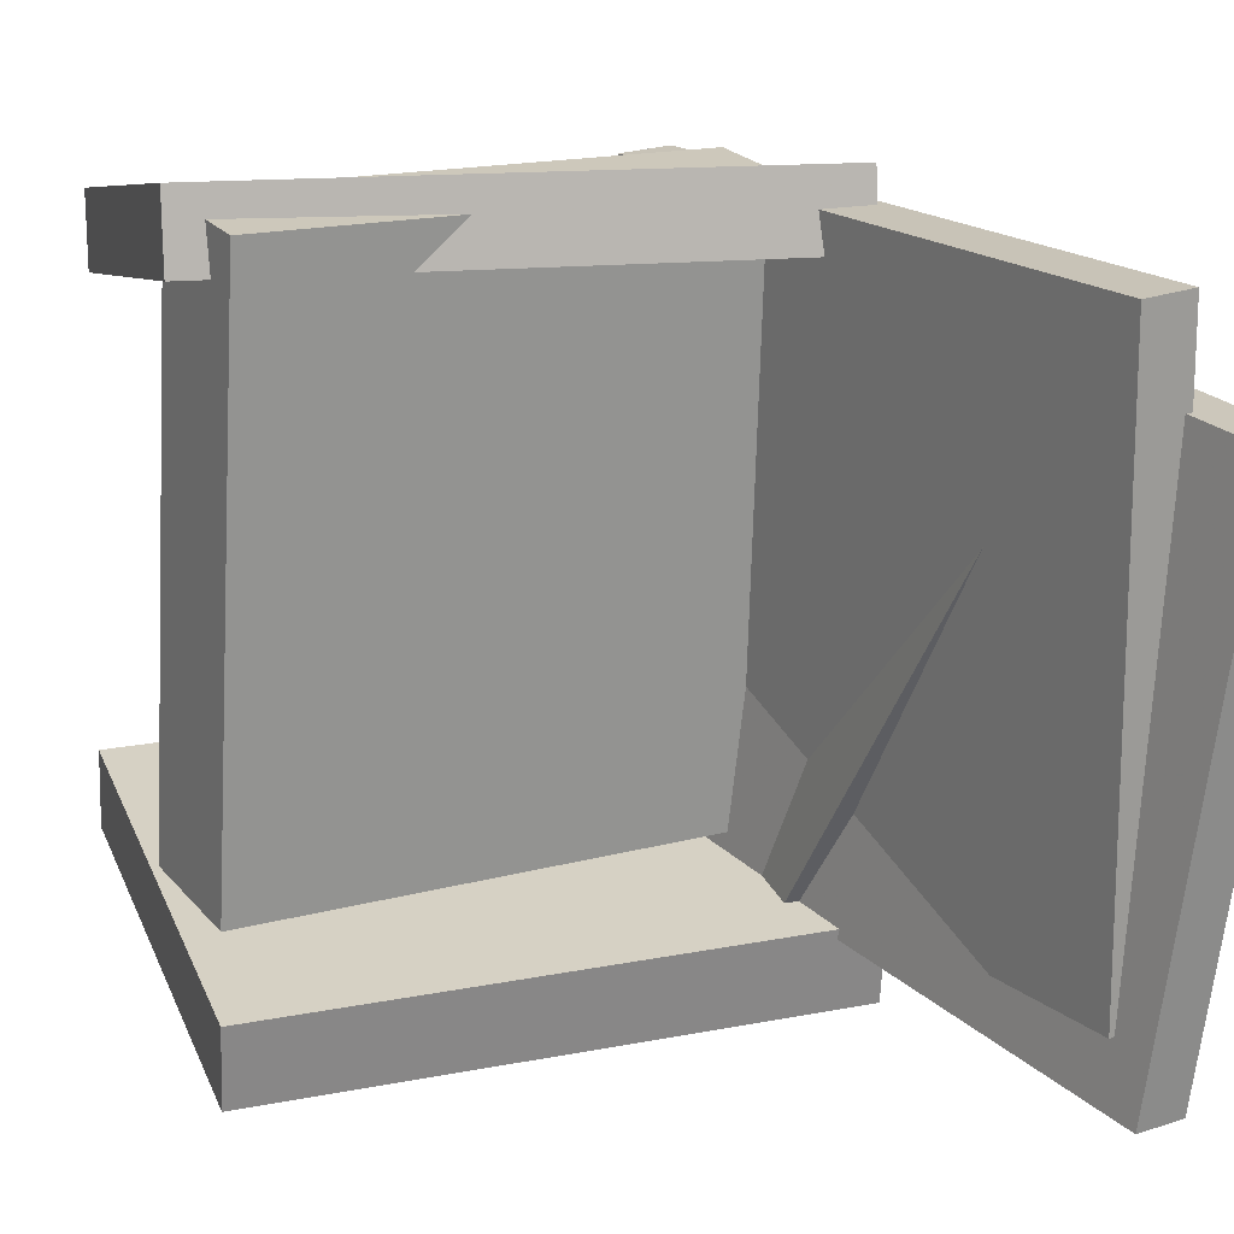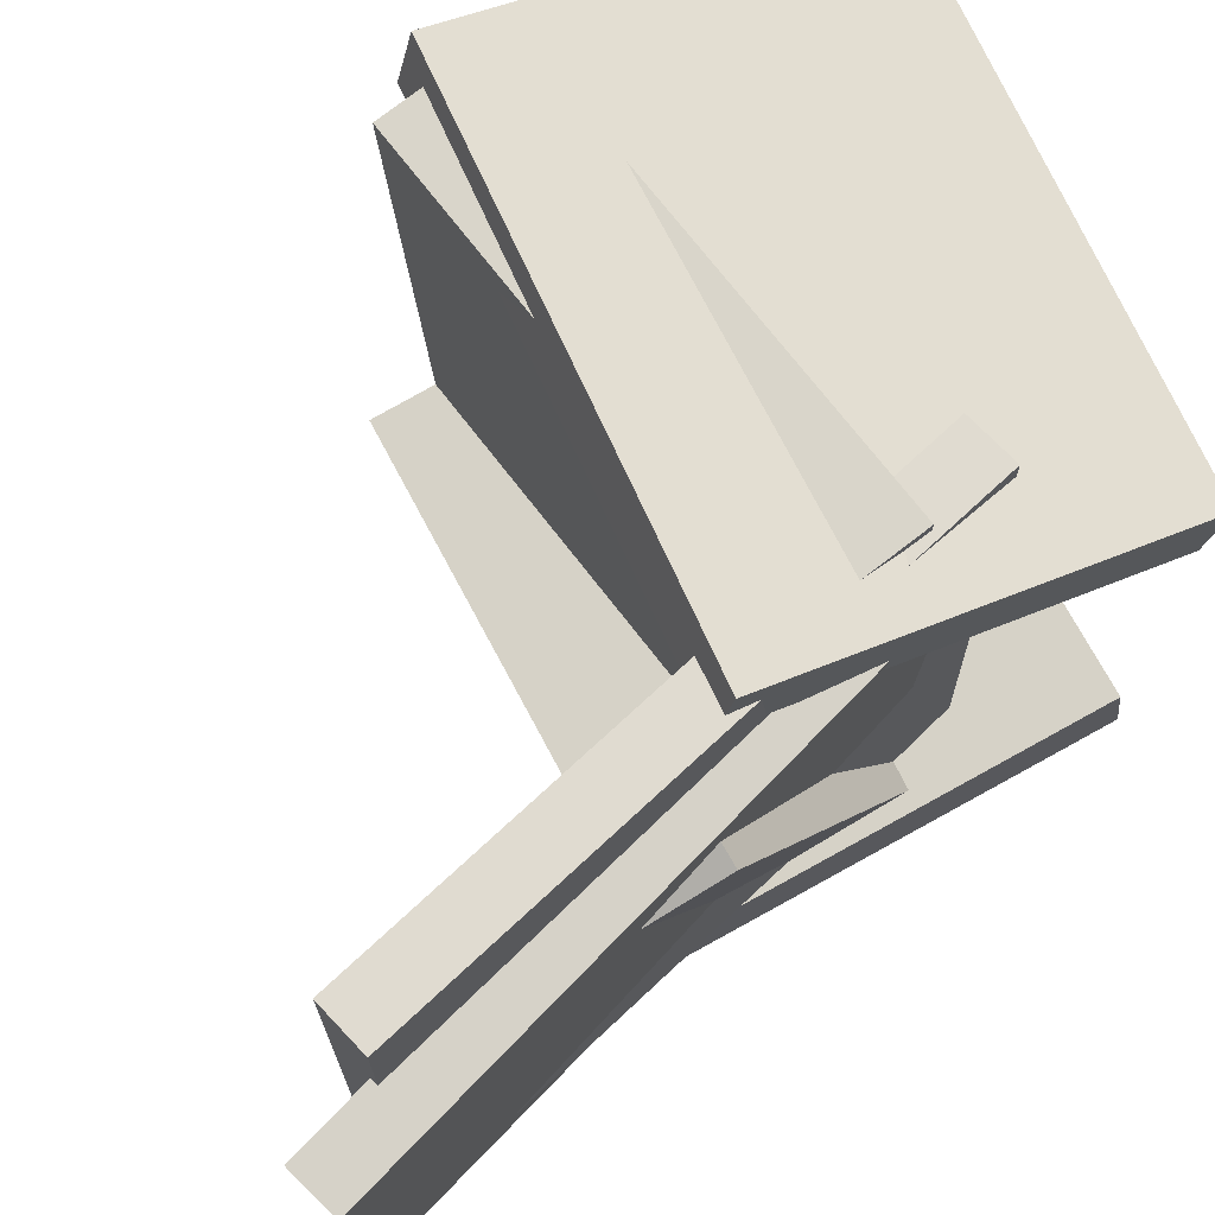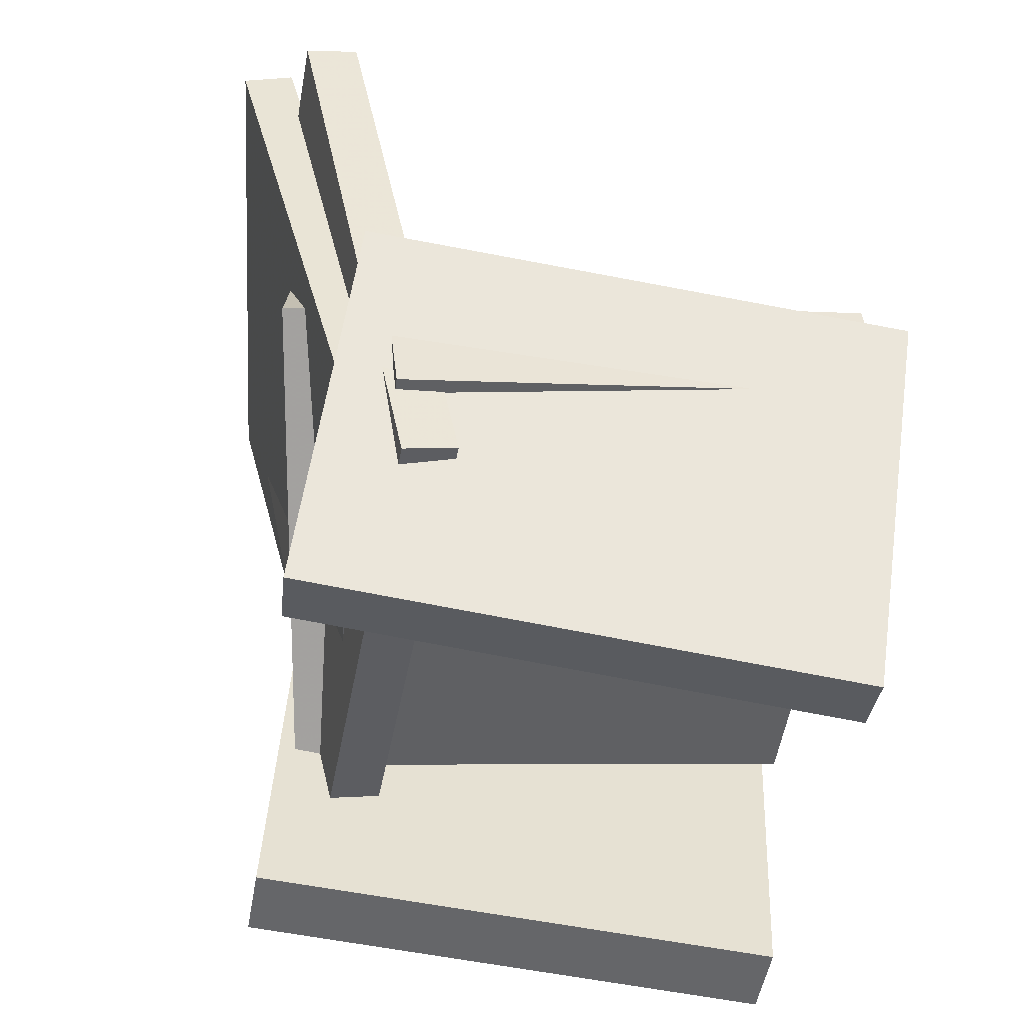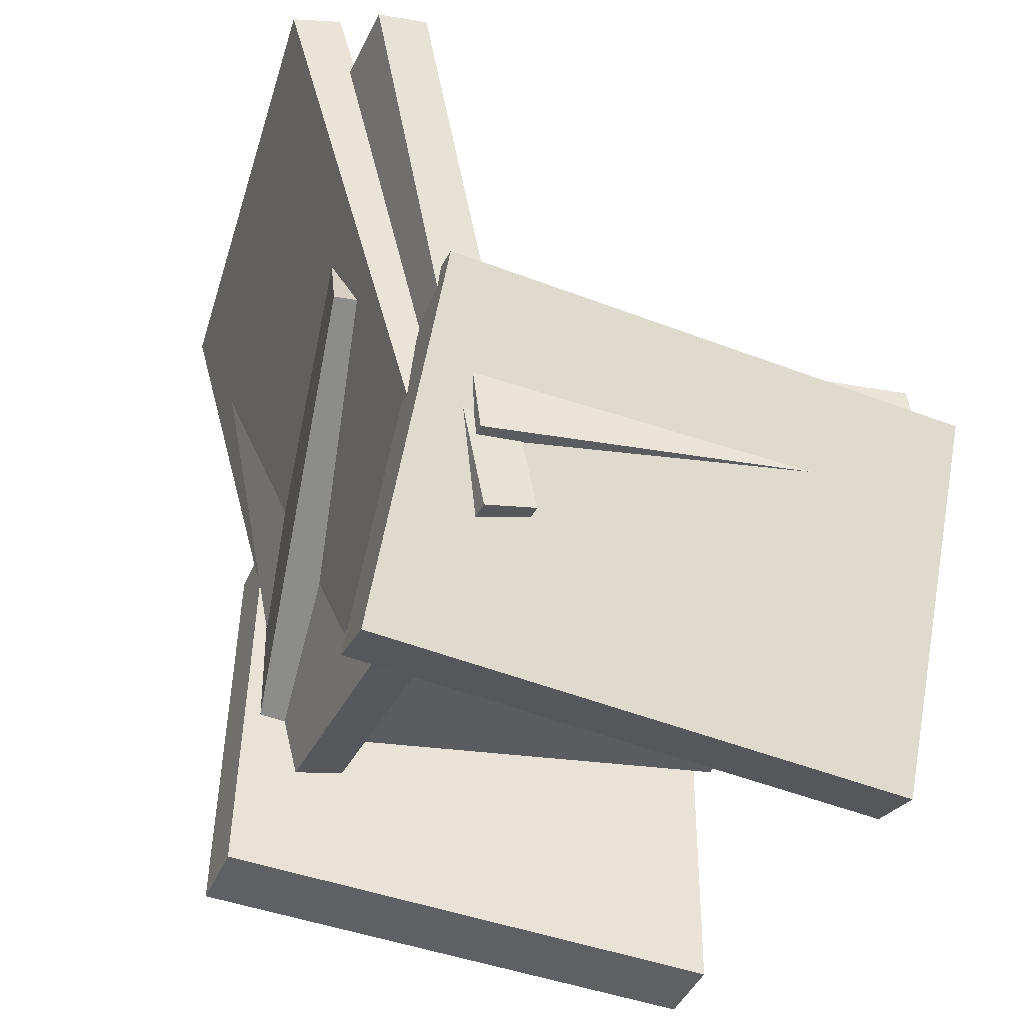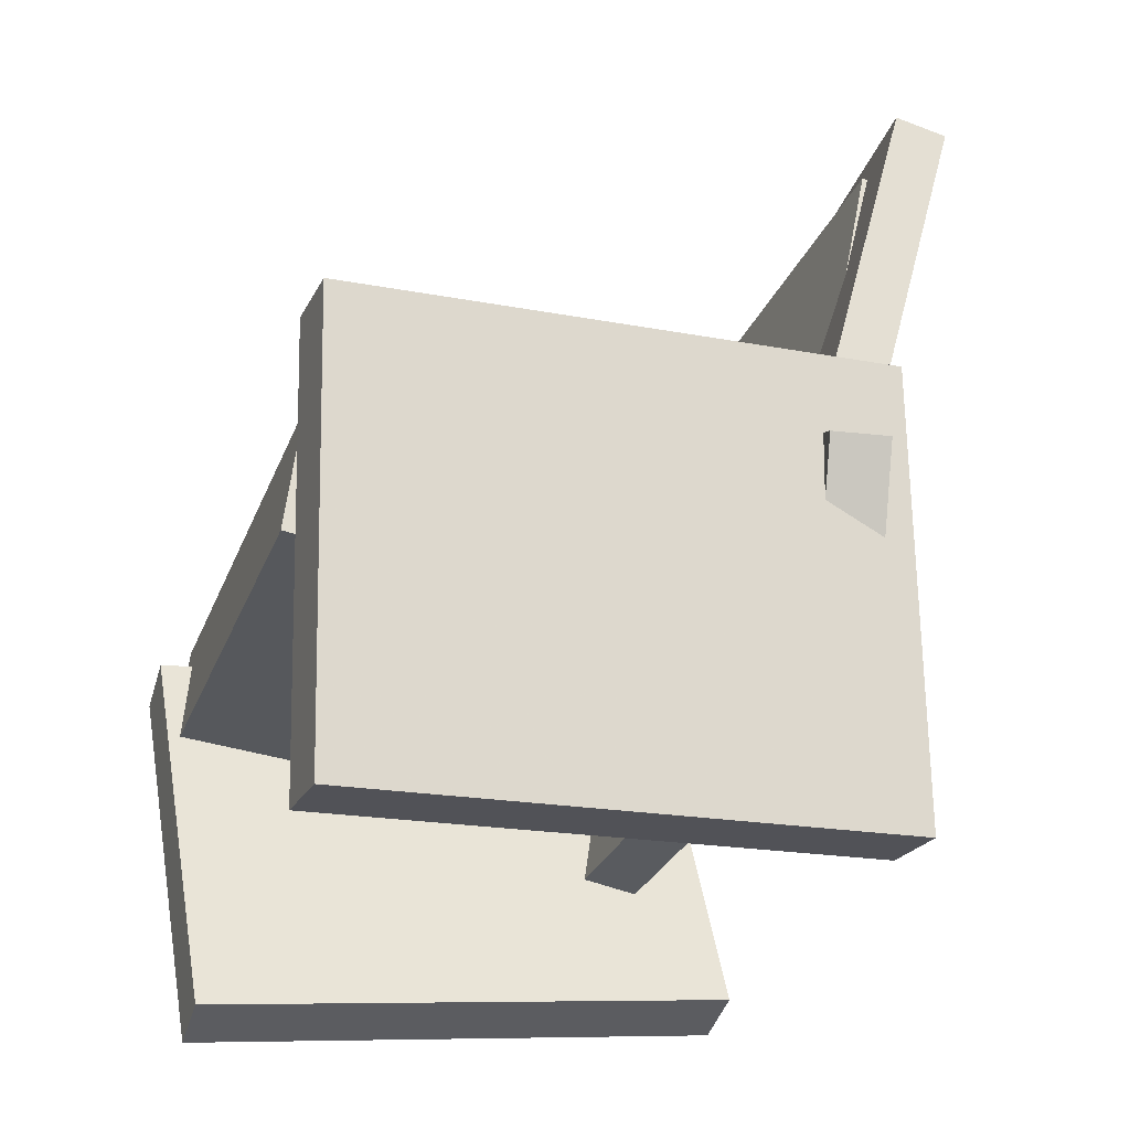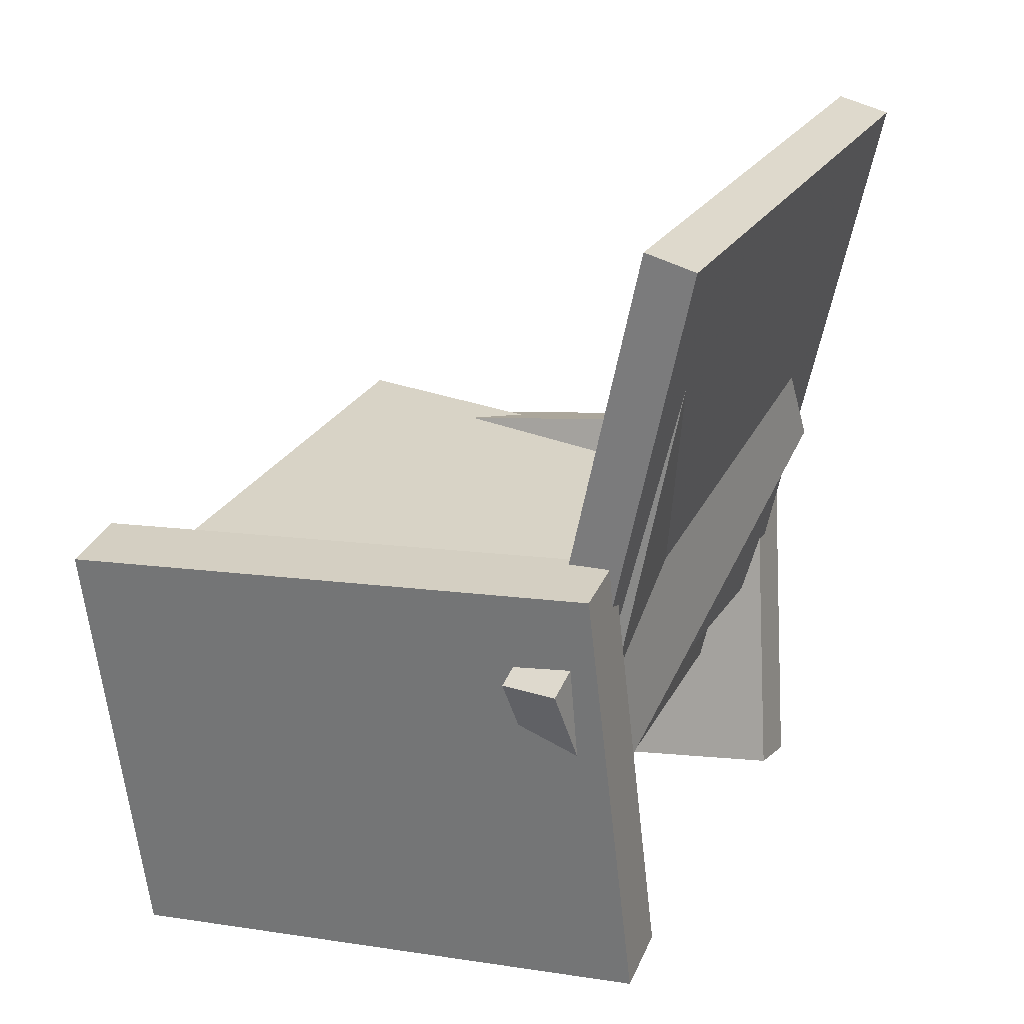
<metadata>
{"format":"obj","ext":"obj","renderer":"f3d","projection":"perspective","resolution":1024,"background":"white","views":[{"elev":19.4,"azim":156.3,"up":"+Z"},{"elev":70.5,"azim":-121.6,"up":"+Z"},{"elev":-44.0,"azim":-9.5,"up":"+Y"},{"elev":-35.7,"azim":-22.2,"up":"+Y"},{"elev":-29.9,"azim":160.1,"up":"+Y"},{"elev":21.8,"azim":-159.3,"up":"+Y"}]}
</metadata>
<code>
v -0.1287 -0.1115 -0.2103
v -0.1728 -0.111 -0.2179
v -0.1153 0.0199 -0.2801
v -0.1594 0.0204 -0.2877
v -0.1895 0.08958 0.1565
v -0.2336 0.09008 0.1489
v -0.176 0.221 0.08675
v -0.2201 0.2215 0.07917
f 1.0 7.0 5.0
f 1.0 3.0 7.0
f 1.0 4.0 3.0
f 1.0 2.0 4.0
f 3.0 8.0 7.0
f 3.0 4.0 8.0
f 5.0 7.0 8.0
f 5.0 8.0 6.0
f 1.0 5.0 6.0
f 1.0 6.0 2.0
f 2.0 6.0 8.0
f 2.0 8.0 4.0
v -0.2419 0.319 -0.1937
v -0.2365 0.3194 0.2396
v -0.2005 0.3276 -0.1943
v -0.1951 0.328 0.2391
v -0.1458 -0.147 -0.1945
v -0.1403 -0.1466 0.2388
v -0.1043 -0.1384 -0.1951
v -0.09891 -0.138 0.2383
f 9.0 15.0 13.0
f 9.0 11.0 15.0
f 9.0 12.0 11.0
f 9.0 10.0 12.0
f 11.0 16.0 15.0
f 11.0 12.0 16.0
f 13.0 15.0 16.0
f 13.0 16.0 14.0
f 9.0 13.0 14.0
f 9.0 14.0 10.0
f 10.0 14.0 16.0
f 10.0 16.0 12.0
v -0.1319 -0.11 -0.1797
v -0.1473 -0.08473 0.2483
v -0.1419 -0.01353 -0.1858
v -0.1573 0.0117 0.2422
v 0.2423 -0.07033 -0.1686
v 0.227 -0.0451 0.2594
v 0.2323 0.0261 -0.1747
v 0.2169 0.05134 0.2533
f 17.0 23.0 21.0
f 17.0 19.0 23.0
f 17.0 20.0 19.0
f 17.0 18.0 20.0
f 19.0 24.0 23.0
f 19.0 20.0 24.0
f 21.0 23.0 24.0
f 21.0 24.0 22.0
f 17.0 21.0 22.0
f 17.0 22.0 18.0
f 18.0 22.0 24.0
f 18.0 24.0 20.0
v -0.1754 0.07243 0.21
v -0.2115 -0.2348 0.1445
v -0.1785 0.0614 0.2634
v -0.2146 -0.2458 0.1979
v 0.2466 0.02004 0.2233
v 0.2105 -0.2872 0.1578
v 0.2435 0.009013 0.2767
v 0.2075 -0.2982 0.2112
f 25.0 31.0 29.0
f 25.0 27.0 31.0
f 25.0 28.0 27.0
f 25.0 26.0 28.0
f 27.0 32.0 31.0
f 27.0 28.0 32.0
f 29.0 31.0 32.0
f 29.0 32.0 30.0
f 25.0 29.0 30.0
f 25.0 30.0 26.0
f 26.0 30.0 32.0
f 26.0 32.0 28.0
v -0.2018 -0.2437 -0.1666
v -0.1787 0.1012 -0.2122
v -0.2025 -0.2516 -0.2266
v -0.1793 0.09335 -0.2722
v 0.2252 -0.2725 -0.1677
v 0.2484 0.07244 -0.2133
v 0.2246 -0.2804 -0.2276
v 0.2477 0.06456 -0.2732
f 33.0 39.0 37.0
f 33.0 35.0 39.0
f 33.0 36.0 35.0
f 33.0 34.0 36.0
f 35.0 40.0 39.0
f 35.0 36.0 40.0
f 37.0 39.0 40.0
f 37.0 40.0 38.0
f 33.0 37.0 38.0
f 33.0 38.0 34.0
f 34.0 38.0 40.0
f 34.0 40.0 36.0
v -0.2466 0.341 -0.2484
v -0.2868 0.3726 0.1611
v -0.2067 0.351 -0.2453
v -0.2469 0.3826 0.1643
v -0.1376 -0.1096 -0.2029
v -0.1778 -0.07804 0.2066
v -0.09771 -0.09967 -0.1998
v -0.1379 -0.06807 0.2097
f 41.0 47.0 45.0
f 41.0 43.0 47.0
f 41.0 44.0 43.0
f 41.0 42.0 44.0
f 43.0 48.0 47.0
f 43.0 44.0 48.0
f 45.0 47.0 48.0
f 45.0 48.0 46.0
f 41.0 45.0 46.0
f 41.0 46.0 42.0
f 42.0 46.0 48.0
f 42.0 48.0 44.0

</code>
